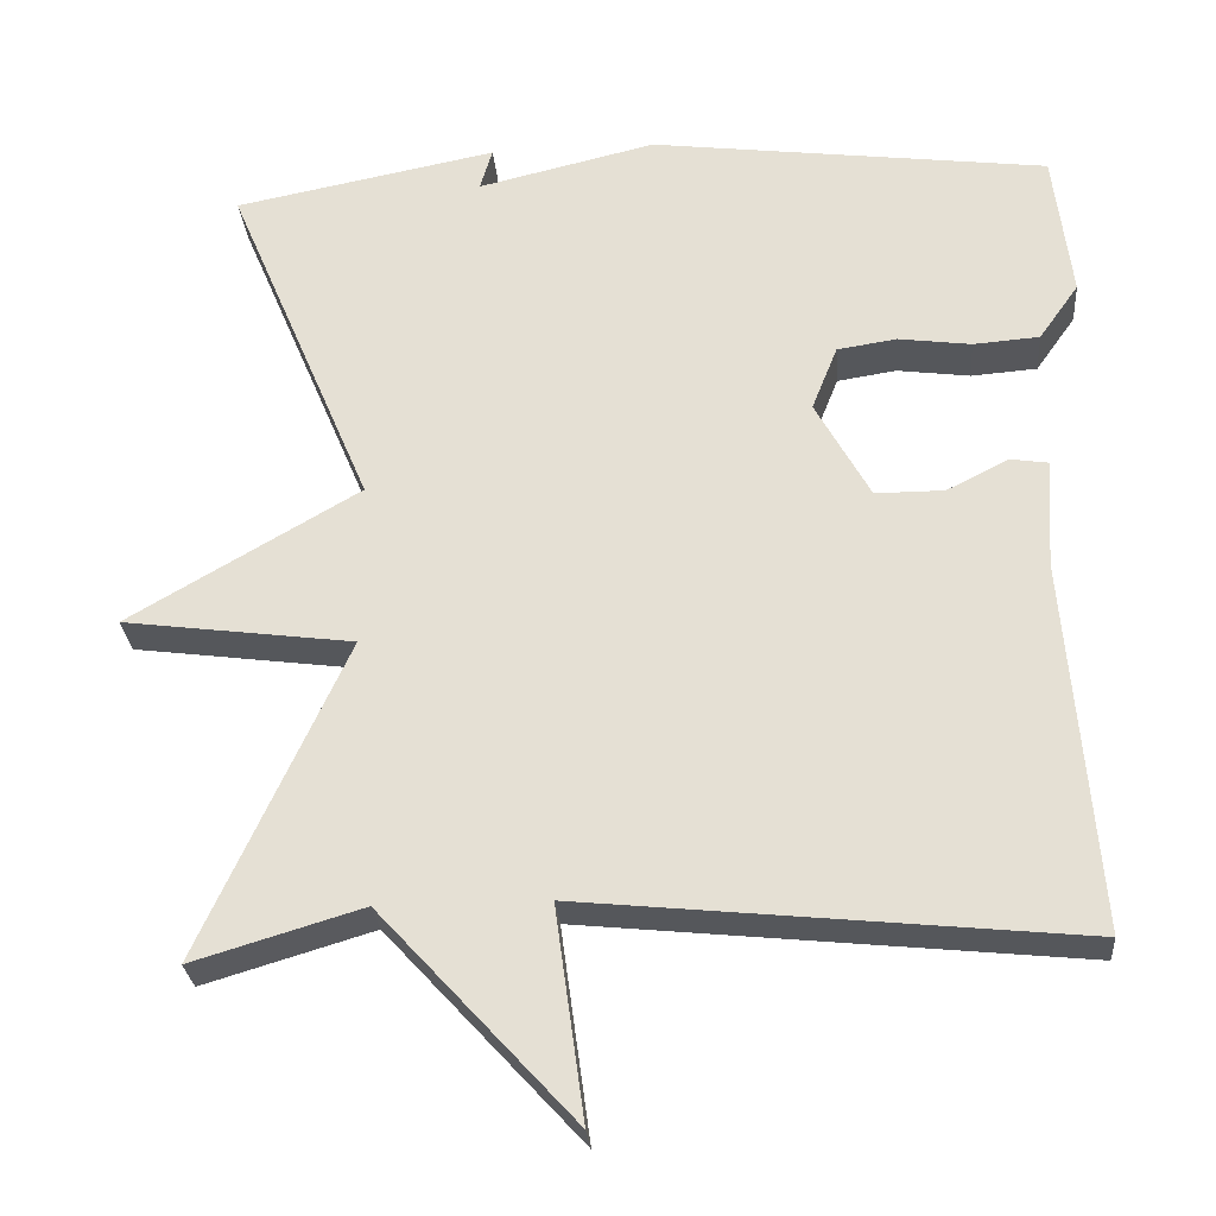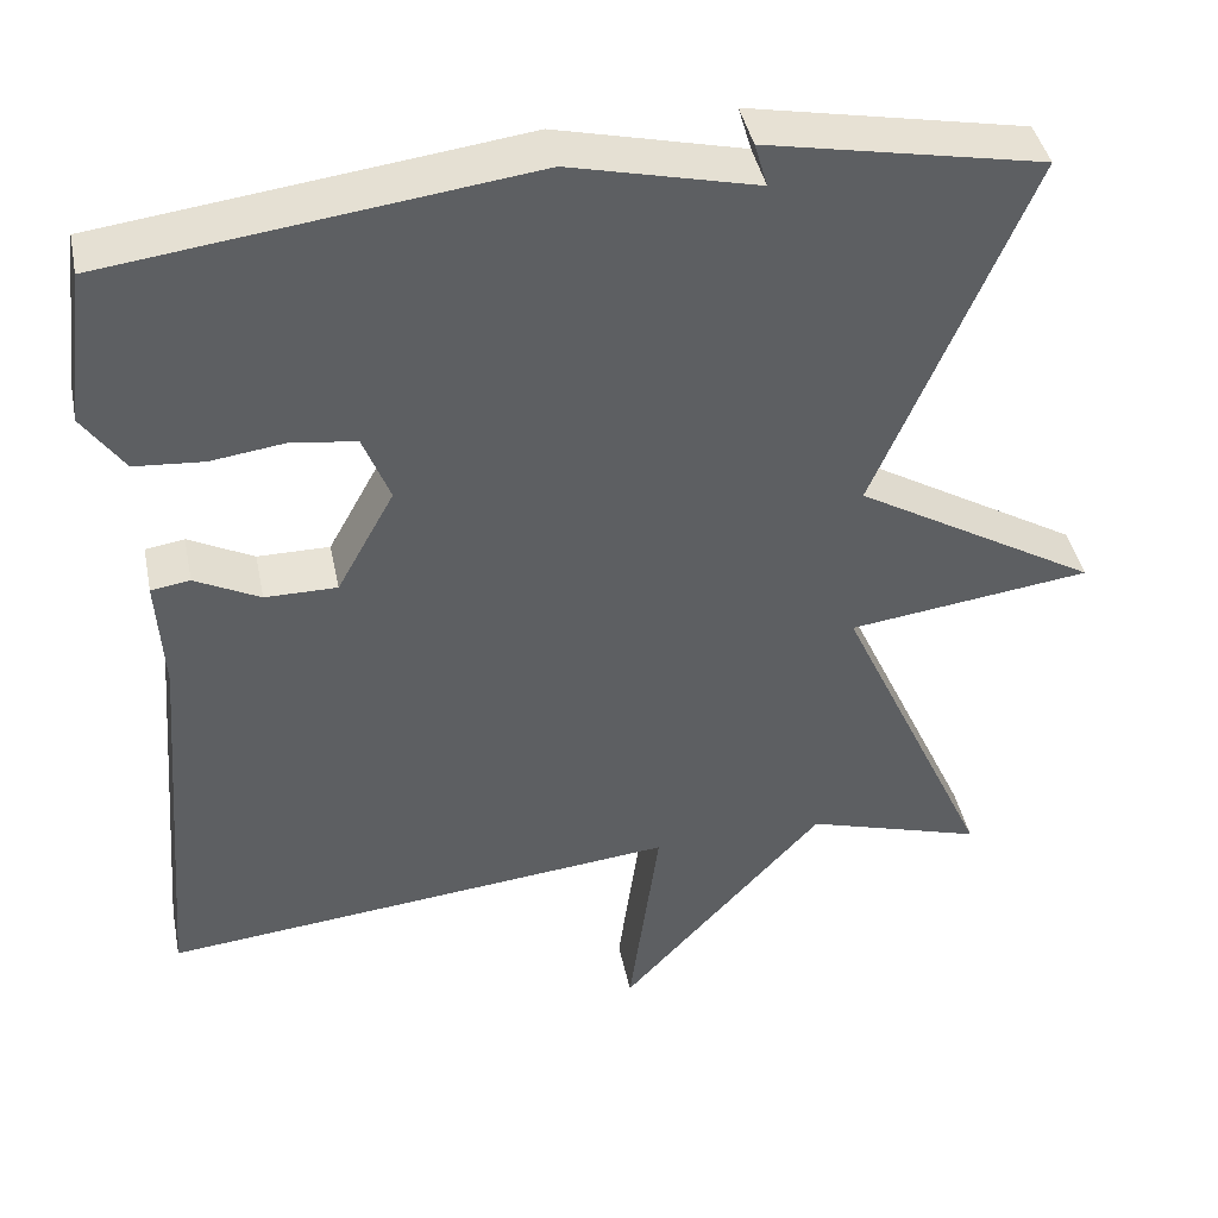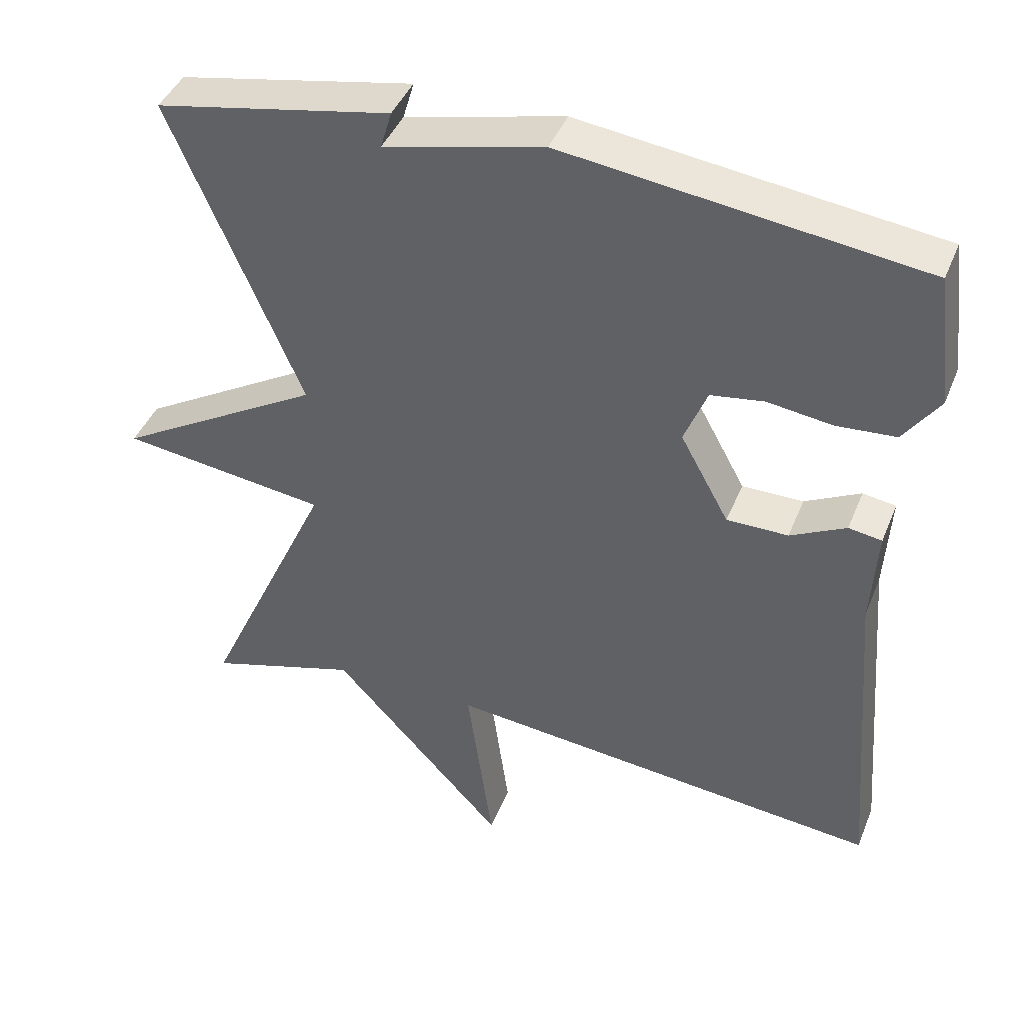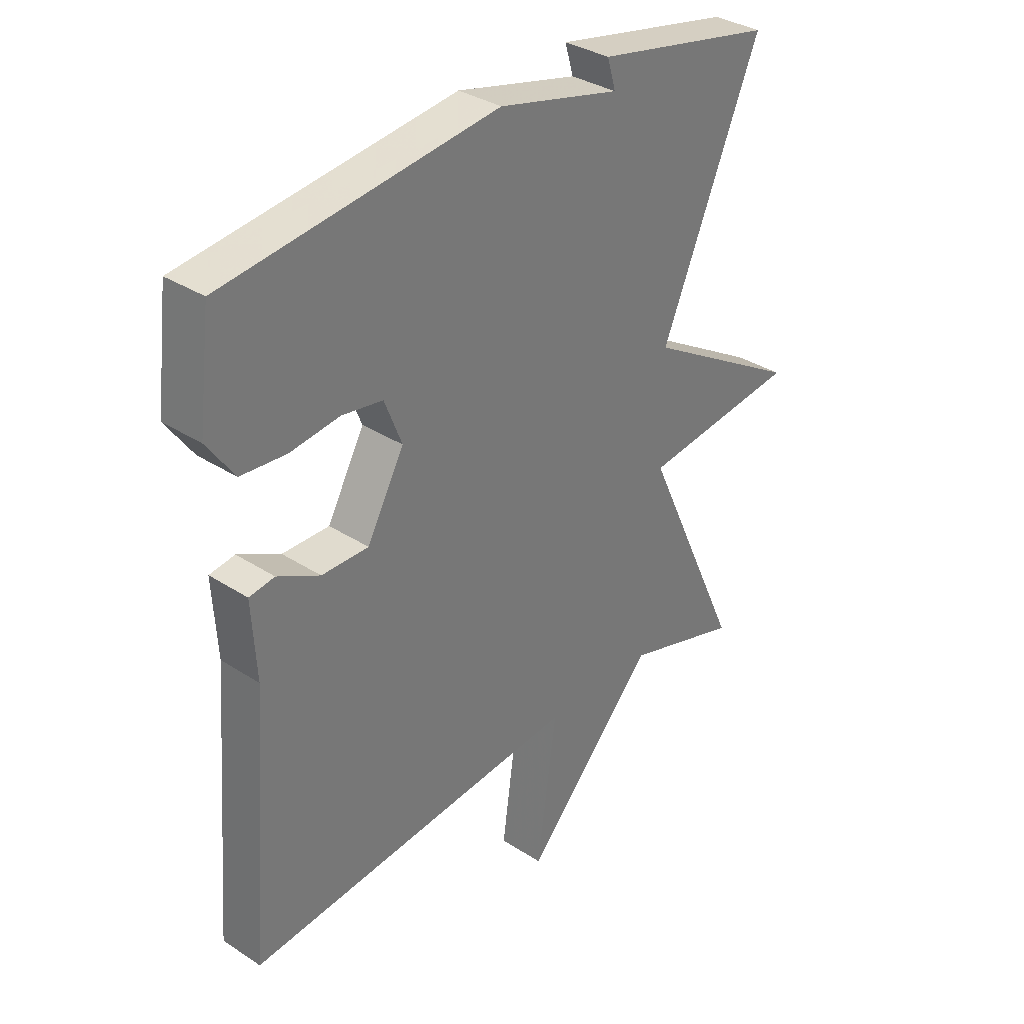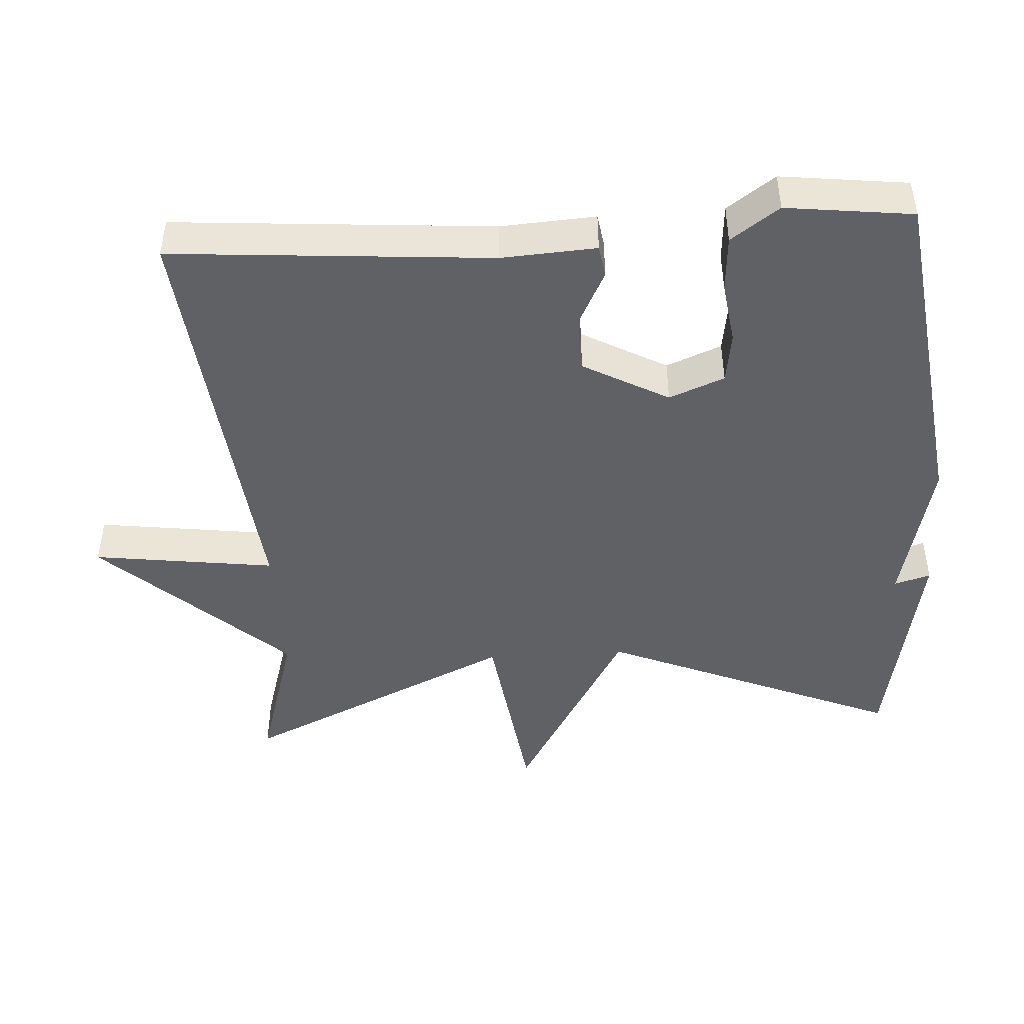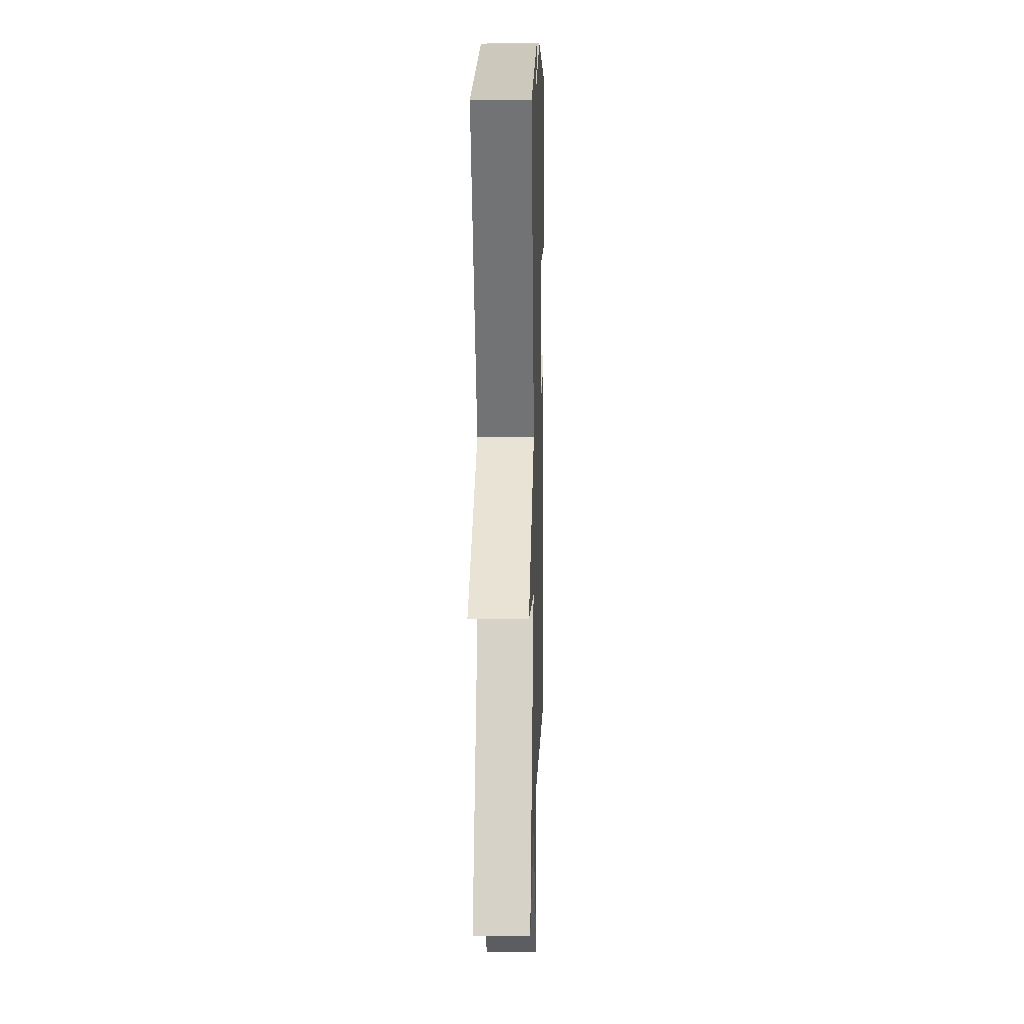
<metadata>
{"format":"obj","ext":"obj","renderer":"f3d","projection":"perspective","resolution":1024,"background":"white","views":[{"elev":-27.6,"azim":-175.3,"up":"+Z"},{"elev":41.8,"azim":-11.5,"up":"+Z"},{"elev":42.4,"azim":-159.0,"up":"+Z"},{"elev":33.7,"azim":-48.4,"up":"+Z"},{"elev":-45.9,"azim":-86.3,"up":"+Y"},{"elev":11.2,"azim":91.6,"up":"+Z"}]}
</metadata>
<code>
v -0.5 0.07 0.5
v -0.018 0.07 0.562
v 0.197 0.07 0.511
v 0.182 0.07 0.562
v 0.5 0.07 0.5
v 0.324 0.07 0.084
v 0.603 0.07 -0.079
v 0.324 0.07 -0.116
v 0.5 0.07 -0.5
v 0.296 0.07 -0.439
v 0.061 0.07 -0.695
v 0.096 0.07 -0.439
v -0.5 0.07 -0.5
v -0.464 0.07 -0.051
v -0.472 0.07 0.082
v -0.427 0.07 0.089
v -0.352 0.07 0.051
v -0.269 0.07 0.051
v -0.203 0.07 0.171
v -0.234 0.07 0.249
v -0.306 0.07 0.26
v -0.394 0.07 0.248
v -0.474 0.07 0.254
v -0.522 0.07 0.322
v -0.5 0 0.5
v -0.018 0 0.562
v 0.197 0 0.511
v 0.182 0 0.562
v 0.5 0 0.5
v 0.324 0 0.084
v 0.603 0 -0.079
v 0.324 0 -0.116
v 0.5 0 -0.5
v 0.296 0 -0.439
v 0.061 0 -0.695
v 0.096 0 -0.439
v -0.5 0 -0.5
v -0.464 0 -0.051
v -0.472 0 0.082
v -0.427 0 0.089
v -0.352 0 0.051
v -0.269 0 0.051
v -0.203 0 0.171
v -0.234 0 0.249
v -0.306 0 0.26
v -0.394 0 0.248
v -0.474 0 0.254
v -0.522 0 0.322
f 1 2 3
f 24 1 3
f 23 24 3
f 22 23 3
f 21 22 3
f 20 21 3
f 19 20 3
f 18 19 3
f 14 15 16 17
f 14 17 18
f 13 14 18
f 12 13 18
f 10 11 12
f 10 12 18 3
f 8 9 10
f 6 7 8
f 6 8 10 3
f 3 4 5 6
f 27 26 25
f 27 25 48
f 27 48 47
f 27 47 46
f 27 46 45
f 27 45 44
f 27 44 43
f 27 43 42
f 41 40 39 38
f 42 41 38
f 42 38 37
f 42 37 36
f 36 35 34
f 27 42 36 34
f 34 33 32
f 32 31 30
f 27 34 32 30
f 30 29 28 27
f 1 25 26 2
f 2 26 27 3
f 3 27 28 4
f 4 28 29 5
f 5 29 30 6
f 6 30 31 7
f 7 31 32 8
f 8 32 33 9
f 9 33 34 10
f 10 34 35 11
f 11 35 36 12
f 12 36 37 13
f 13 37 38 14
f 14 38 39 15
f 15 39 40 16
f 16 40 41 17
f 17 41 42 18
f 18 42 43 19
f 19 43 44 20
f 20 44 45 21
f 21 45 46 22
f 22 46 47 23
f 23 47 48 24
f 24 48 25 1

</code>
